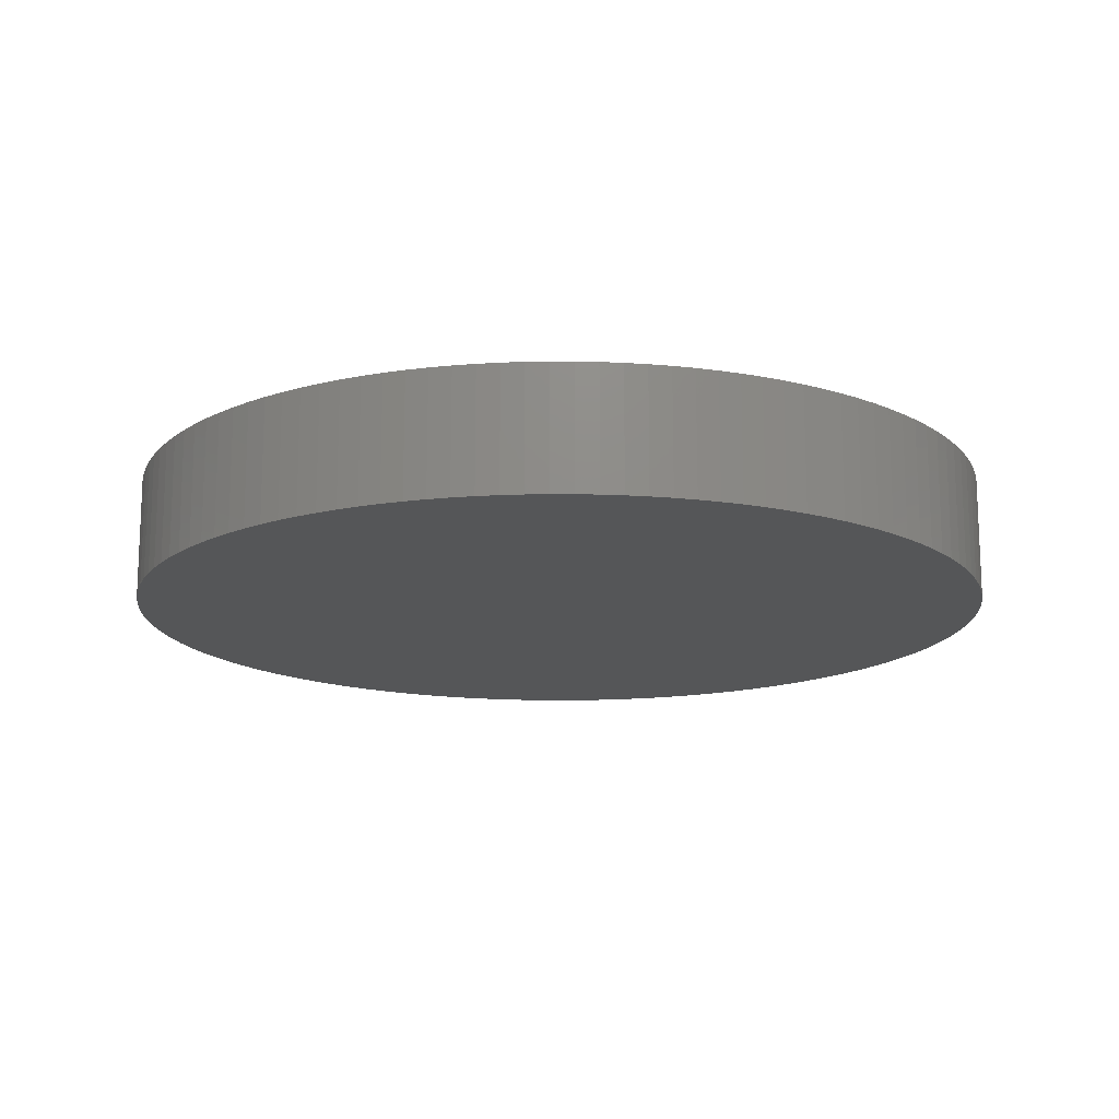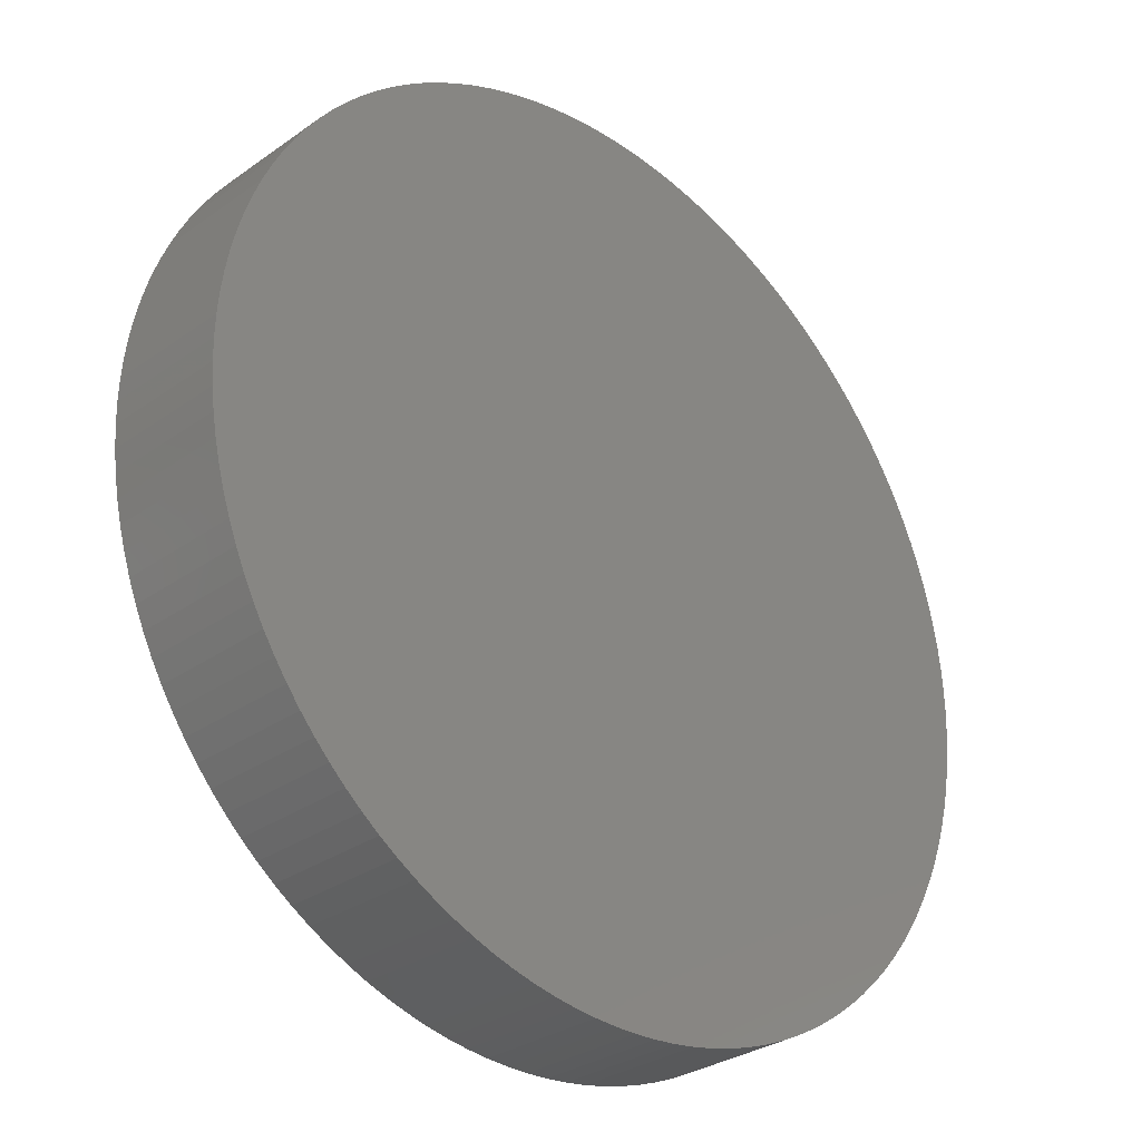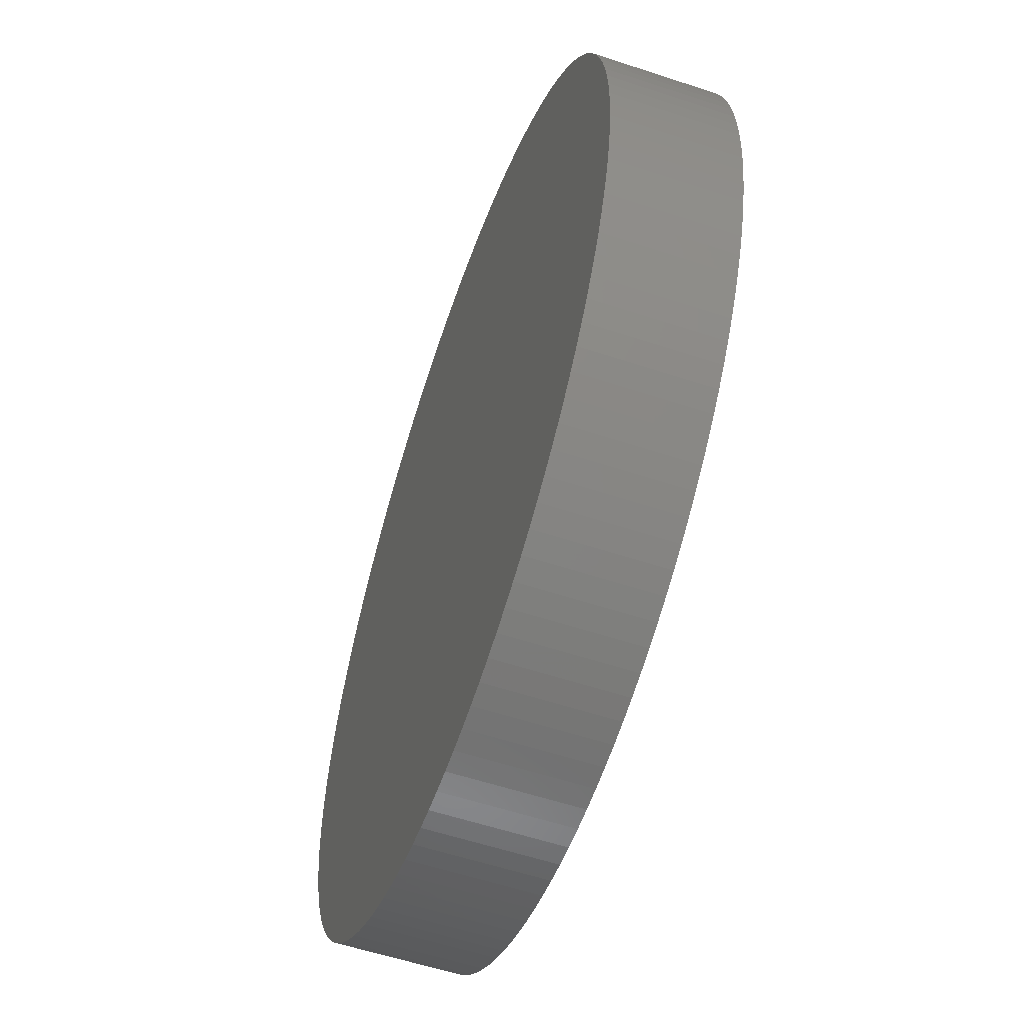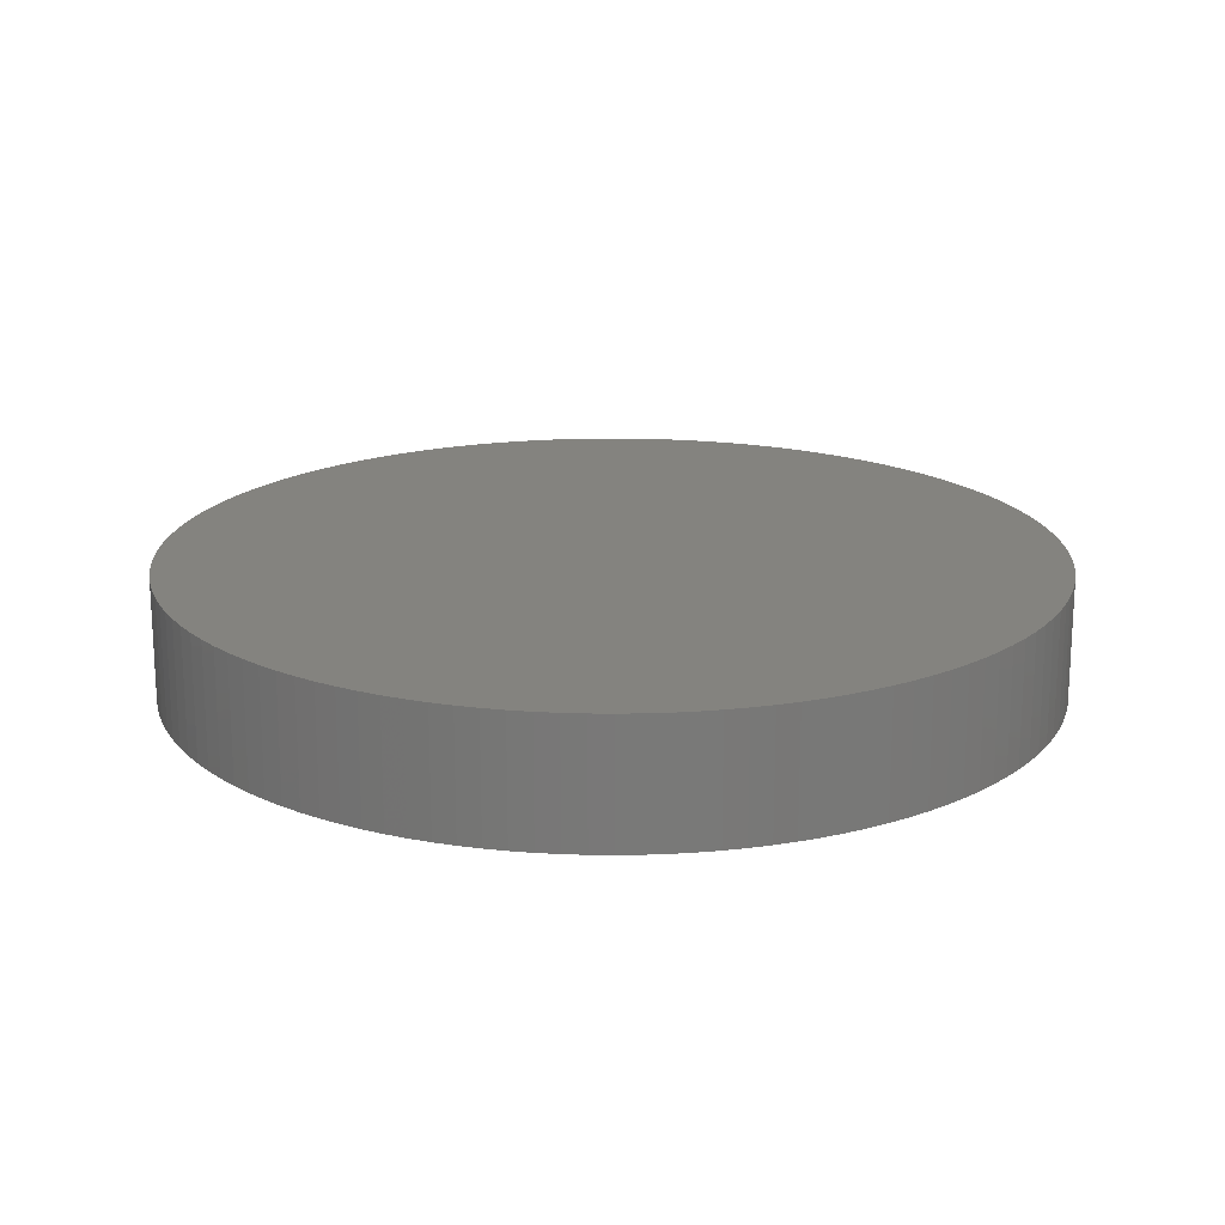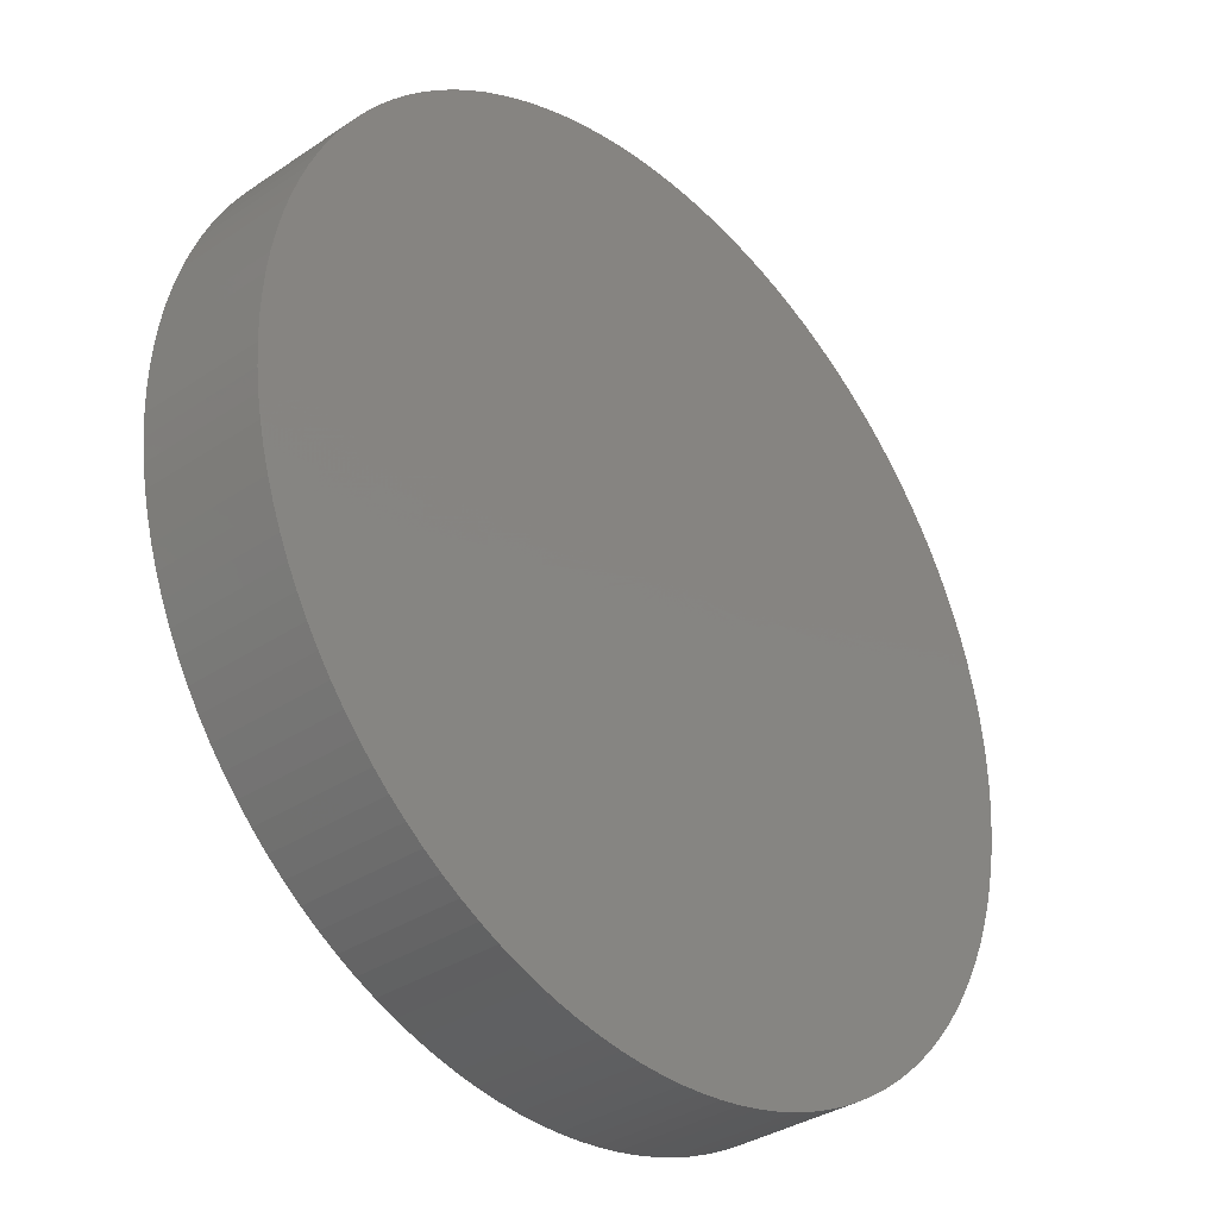
<metadata>
{"format":"stl","ext":"stl","renderer":"f3d","projection":"perspective","resolution":1024,"background":"white","views":[{"elev":-15.3,"azim":85.4,"up":"+Z"},{"elev":-30.4,"azim":135.6,"up":"+Y"},{"elev":-57.4,"azim":71.0,"up":"+Y"},{"elev":18.4,"azim":-81.7,"up":"+Z"},{"elev":-34.5,"azim":-47.9,"up":"+Y"}]}
</metadata>
<code>
# stl→obj: 254 verts, 504 faces
v 0.0906 0.009066 0
v 0.09094 0.004538 0
v 0 0 0
v 0.09105 0 0
v 0.09094 -0.004538 0
v 0.08823 0.02247 0
v 0.08924 0.01804 0
v 0.09003 0.01357 0
v 0.0839 0.03537 0
v 0.08556 0.03114 0
v 0.087 0.02684 0
v 0.07769 0.04748 0
v 0.07996 0.04354 0
v 0.08203 0.0395 0
v 0.06975 0.05853 0
v 0.07258 0.05498 0
v 0.07523 0.05129 0
v 0.06025 0.06827 0
v 0.06357 0.06518 0
v 0.06674 0.06193 0
v 0.0494 0.07648 0
v 0.05315 0.07393 0
v 0.05677 0.07118 0
v 0.03745 0.08299 0
v 0.04154 0.08102 0
v 0.04552 0.07885 0
v 0.02466 0.08765 0
v 0.029 0.08631 0
v 0.03326 0.08475 0
v 0.01132 0.09034 0
v 0.01581 0.08966 0
v 0.02026 0.08877 0
v -0.00227 0.09102 0
v 0.00227 0.09102 0
v 0.006804 0.09079 0
v -0.01581 0.08966 0
v -0.01132 0.09034 0
v -0.006804 0.09079 0
v -0.029 0.08631 0
v -0.02466 0.08765 0
v -0.02026 0.08877 0
v -0.04154 0.08102 0
v -0.03745 0.08299 0
v -0.03326 0.08475 0
v -0.05315 0.07393 0
v -0.0494 0.07648 0
v -0.04552 0.07885 0
v -0.06357 0.06518 0
v -0.06025 0.06827 0
v -0.05677 0.07118 0
v -0.07258 0.05498 0
v -0.06975 0.05853 0
v -0.06674 0.06193 0
v -0.07996 0.04354 0
v -0.07769 0.04748 0
v -0.07523 0.05129 0
v -0.08556 0.03114 0
v -0.0839 0.03537 0
v -0.08203 0.0395 0
v -0.08924 0.01804 0
v -0.08823 0.02247 0
v -0.087 0.02684 0
v -0.09094 0.004538 0
v -0.0906 0.009066 0
v -0.09003 0.01357 0
v -0.0906 -0.009066 0
v -0.09094 -0.004538 0
v -0.09105 0 0
v -0.08823 -0.02247 0
v -0.08924 -0.01804 0
v -0.09003 -0.01357 0
v -0.0839 -0.03537 0
v -0.08556 -0.03114 0
v -0.087 -0.02684 0
v -0.07769 -0.04748 0
v -0.07996 -0.04354 0
v -0.08203 -0.0395 0
v -0.06975 -0.05853 0
v -0.07258 -0.05498 0
v -0.07523 -0.05129 0
v -0.06025 -0.06827 0
v -0.06357 -0.06518 0
v -0.06674 -0.06193 0
v -0.0494 -0.07648 0
v -0.05315 -0.07393 0
v -0.05677 -0.07118 0
v -0.03745 -0.08299 0
v -0.04154 -0.08102 0
v -0.04552 -0.07885 0
v -0.02466 -0.08765 0
v -0.029 -0.08631 0
v -0.03326 -0.08475 0
v -0.01132 -0.09034 0
v -0.01581 -0.08966 0
v -0.02026 -0.08877 0
v 0.00227 -0.09102 0
v -0.00227 -0.09102 0
v -0.006804 -0.09079 0
v 0.01581 -0.08966 0
v 0.01132 -0.09034 0
v 0.006804 -0.09079 0
v 0.029 -0.08631 0
v 0.02466 -0.08765 0
v 0.02026 -0.08877 0
v 0.04154 -0.08102 0
v 0.03745 -0.08299 0
v 0.03326 -0.08475 0
v 0.05315 -0.07393 0
v 0.0494 -0.07648 0
v 0.04552 -0.07885 0
v 0.06357 -0.06518 0
v 0.06025 -0.06827 0
v 0.05677 -0.07118 0
v 0.07258 -0.05498 0
v 0.06975 -0.05853 0
v 0.06674 -0.06193 0
v 0.07996 -0.04354 0
v 0.07769 -0.04748 0
v 0.07523 -0.05129 0
v 0.08556 -0.03114 0
v 0.0839 -0.03537 0
v 0.08203 -0.0395 0
v 0.08924 -0.01804 0
v 0.08823 -0.02247 0
v 0.087 -0.02684 0
v 0.0906 -0.009066 0
v 0.09003 -0.01357 0
v -0.09094 0.004538 0.0254
v -0.0906 0.009066 0.0254
v -0.09003 0.01357 0.0254
v -0.08924 0.01804 0.0254
v -0.08823 0.02247 0.0254
v -0.087 0.02684 0.0254
v -0.08556 0.03114 0.0254
v -0.0839 0.03537 0.0254
v -0.08203 0.0395 0.0254
v -0.07996 0.04354 0.0254
v -0.07769 0.04748 0.0254
v -0.07523 0.05129 0.0254
v -0.07258 0.05498 0.0254
v -0.06975 0.05853 0.0254
v -0.06674 0.06193 0.0254
v -0.06357 0.06518 0.0254
v -0.06025 0.06827 0.0254
v -0.05677 0.07118 0.0254
v -0.05315 0.07393 0.0254
v -0.0494 0.07648 0.0254
v -0.04552 0.07885 0.0254
v -0.04154 0.08102 0.0254
v -0.03745 0.08299 0.0254
v -0.03326 0.08475 0.0254
v -0.029 0.08631 0.0254
v -0.02466 0.08765 0.0254
v -0.02026 0.08877 0.0254
v -0.01581 0.08966 0.0254
v -0.01132 0.09034 0.0254
v -0.006804 0.09079 0.0254
v -0.00227 0.09102 0.0254
v 0.00227 0.09102 0.0254
v 0.006804 0.09079 0.0254
v 0.01132 0.09034 0.0254
v 0.01581 0.08966 0.0254
v 0.02026 0.08877 0.0254
v 0.02466 0.08765 0.0254
v 0.029 0.08631 0.0254
v 0.03326 0.08475 0.0254
v 0.03745 0.08299 0.0254
v 0.04154 0.08102 0.0254
v 0.04552 0.07885 0.0254
v 0.0494 0.07648 0.0254
v 0.05315 0.07393 0.0254
v 0.05677 0.07118 0.0254
v 0.06025 0.06827 0.0254
v 0.06357 0.06518 0.0254
v 0.06674 0.06193 0.0254
v 0.06975 0.05853 0.0254
v 0.07258 0.05498 0.0254
v 0.07523 0.05129 0.0254
v 0.07769 0.04748 0.0254
v 0.07996 0.04354 0.0254
v 0.08203 0.0395 0.0254
v 0.0839 0.03537 0.0254
v 0.08556 0.03114 0.0254
v 0.087 0.02684 0.0254
v 0.08823 0.02247 0.0254
v 0.08924 0.01804 0.0254
v 0.09003 0.01357 0.0254
v 0.0906 0.009066 0.0254
v 0.09094 0.004538 0.0254
v 0.09105 0 0.0254
v 0.09094 -0.004538 0.0254
v 0.0906 -0.009066 0.0254
v 0.09003 -0.01357 0.0254
v 0.08924 -0.01804 0.0254
v 0.08823 -0.02247 0.0254
v 0.087 -0.02684 0.0254
v 0.08556 -0.03114 0.0254
v 0.0839 -0.03537 0.0254
v 0.08203 -0.0395 0.0254
v 0.07996 -0.04354 0.0254
v 0.07769 -0.04748 0.0254
v 0.07523 -0.05129 0.0254
v 0.07258 -0.05498 0.0254
v 0.06975 -0.05853 0.0254
v 0.06674 -0.06193 0.0254
v 0.06357 -0.06518 0.0254
v 0.06025 -0.06827 0.0254
v 0.05677 -0.07118 0.0254
v 0.05315 -0.07393 0.0254
v 0.0494 -0.07648 0.0254
v 0.04552 -0.07885 0.0254
v 0.04154 -0.08102 0.0254
v 0.03745 -0.08299 0.0254
v 0.03326 -0.08475 0.0254
v 0.029 -0.08631 0.0254
v 0.02466 -0.08765 0.0254
v 0.02026 -0.08877 0.0254
v 0.01581 -0.08966 0.0254
v 0.01132 -0.09034 0.0254
v 0.006804 -0.09079 0.0254
v 0.00227 -0.09102 0.0254
v -0.00227 -0.09102 0.0254
v -0.006804 -0.09079 0.0254
v -0.01132 -0.09034 0.0254
v -0.01581 -0.08966 0.0254
v -0.02026 -0.08877 0.0254
v -0.02466 -0.08765 0.0254
v -0.029 -0.08631 0.0254
v -0.03326 -0.08475 0.0254
v -0.03745 -0.08299 0.0254
v -0.04154 -0.08102 0.0254
v -0.04552 -0.07885 0.0254
v -0.0494 -0.07648 0.0254
v -0.05315 -0.07393 0.0254
v -0.05677 -0.07118 0.0254
v -0.06025 -0.06827 0.0254
v -0.06357 -0.06518 0.0254
v -0.06674 -0.06193 0.0254
v -0.06975 -0.05853 0.0254
v -0.07258 -0.05498 0.0254
v -0.07523 -0.05129 0.0254
v -0.07769 -0.04748 0.0254
v -0.07996 -0.04354 0.0254
v -0.08203 -0.0395 0.0254
v -0.0839 -0.03537 0.0254
v -0.08556 -0.03114 0.0254
v -0.087 -0.02684 0.0254
v -0.08823 -0.02247 0.0254
v -0.08924 -0.01804 0.0254
v -0.09003 -0.01357 0.0254
v -0.0906 -0.009066 0.0254
v -0.09094 -0.004538 0.0254
v -0.09105 0 0.0254
v 0 0 0.0254
f 1 2 3
f 2 4 3
f 3 4 5
f 6 7 3
f 7 8 3
f 3 8 1
f 9 10 3
f 10 11 3
f 3 11 6
f 12 13 3
f 13 14 3
f 3 14 9
f 15 16 3
f 16 17 3
f 3 17 12
f 18 19 3
f 19 20 3
f 3 20 15
f 21 22 3
f 22 23 3
f 3 23 18
f 24 25 3
f 25 26 3
f 3 26 21
f 27 28 3
f 28 29 3
f 3 29 24
f 30 31 3
f 31 32 3
f 3 32 27
f 33 34 3
f 34 35 3
f 3 35 30
f 36 37 3
f 37 38 3
f 3 38 33
f 39 40 3
f 40 41 3
f 3 41 36
f 42 43 3
f 43 44 3
f 3 44 39
f 45 46 3
f 46 47 3
f 3 47 42
f 48 49 3
f 49 50 3
f 3 50 45
f 51 52 3
f 52 53 3
f 3 53 48
f 54 55 3
f 55 56 3
f 3 56 51
f 57 58 3
f 58 59 3
f 3 59 54
f 60 61 3
f 61 62 3
f 3 62 57
f 63 64 3
f 64 65 3
f 3 65 60
f 66 67 3
f 67 68 3
f 3 68 63
f 69 70 3
f 70 71 3
f 3 71 66
f 72 73 3
f 73 74 3
f 3 74 69
f 75 76 3
f 76 77 3
f 3 77 72
f 78 79 3
f 79 80 3
f 3 80 75
f 81 82 3
f 82 83 3
f 3 83 78
f 84 85 3
f 85 86 3
f 3 86 81
f 87 88 3
f 88 89 3
f 3 89 84
f 90 91 3
f 91 92 3
f 3 92 87
f 93 94 3
f 94 95 3
f 3 95 90
f 96 97 3
f 97 98 3
f 3 98 93
f 99 100 3
f 100 101 3
f 3 101 96
f 102 103 3
f 103 104 3
f 3 104 99
f 105 106 3
f 106 107 3
f 3 107 102
f 108 109 3
f 109 110 3
f 3 110 105
f 111 112 3
f 112 113 3
f 3 113 108
f 114 115 3
f 115 116 3
f 3 116 111
f 117 118 3
f 118 119 3
f 3 119 114
f 120 121 3
f 121 122 3
f 3 122 117
f 123 124 3
f 124 125 3
f 3 125 120
f 5 126 3
f 126 127 3
f 3 127 123
f 68 128 63
f 128 129 63
f 63 129 64
f 129 130 64
f 64 130 65
f 130 131 65
f 65 131 60
f 131 132 60
f 60 132 61
f 132 133 61
f 61 133 62
f 133 134 62
f 62 134 57
f 134 135 57
f 57 135 58
f 135 136 58
f 58 136 59
f 136 137 59
f 59 137 54
f 137 138 54
f 54 138 55
f 138 139 55
f 55 139 56
f 139 140 56
f 56 140 51
f 140 141 51
f 51 141 52
f 141 142 52
f 52 142 53
f 142 143 53
f 53 143 48
f 143 144 48
f 48 144 49
f 144 145 49
f 49 145 50
f 145 146 50
f 50 146 45
f 146 147 45
f 45 147 46
f 147 148 46
f 46 148 47
f 148 149 47
f 47 149 42
f 149 150 42
f 42 150 43
f 150 151 43
f 43 151 44
f 151 152 44
f 44 152 39
f 152 153 39
f 39 153 40
f 153 154 40
f 40 154 41
f 154 155 41
f 41 155 36
f 155 156 36
f 36 156 37
f 156 157 37
f 37 157 38
f 157 158 38
f 38 158 33
f 158 159 33
f 33 159 34
f 159 160 34
f 34 160 35
f 160 161 35
f 35 161 30
f 161 162 30
f 30 162 31
f 162 163 31
f 31 163 32
f 163 164 32
f 32 164 27
f 164 165 27
f 27 165 28
f 165 166 28
f 28 166 29
f 166 167 29
f 29 167 24
f 167 168 24
f 24 168 25
f 168 169 25
f 25 169 26
f 169 170 26
f 26 170 21
f 170 171 21
f 21 171 22
f 171 172 22
f 22 172 23
f 172 173 23
f 23 173 18
f 173 174 18
f 18 174 19
f 174 175 19
f 19 175 20
f 175 176 20
f 20 176 15
f 176 177 15
f 15 177 16
f 177 178 16
f 16 178 17
f 178 179 17
f 17 179 12
f 179 180 12
f 12 180 13
f 180 181 13
f 13 181 14
f 181 182 14
f 14 182 9
f 182 183 9
f 9 183 10
f 183 184 10
f 10 184 11
f 184 185 11
f 11 185 6
f 185 186 6
f 6 186 7
f 186 187 7
f 7 187 8
f 187 188 8
f 8 188 1
f 188 189 1
f 1 189 2
f 189 190 2
f 2 190 4
f 190 191 4
f 4 191 5
f 191 192 5
f 5 192 126
f 192 193 126
f 126 193 127
f 193 194 127
f 127 194 123
f 194 195 123
f 123 195 124
f 195 196 124
f 124 196 125
f 196 197 125
f 125 197 120
f 197 198 120
f 120 198 121
f 198 199 121
f 121 199 122
f 199 200 122
f 122 200 117
f 200 201 117
f 117 201 118
f 201 202 118
f 118 202 119
f 202 203 119
f 119 203 114
f 203 204 114
f 114 204 115
f 204 205 115
f 115 205 116
f 205 206 116
f 116 206 111
f 206 207 111
f 111 207 112
f 207 208 112
f 112 208 113
f 208 209 113
f 113 209 108
f 209 210 108
f 108 210 109
f 210 211 109
f 109 211 110
f 211 212 110
f 110 212 105
f 212 213 105
f 105 213 106
f 213 214 106
f 106 214 107
f 214 215 107
f 107 215 102
f 215 216 102
f 102 216 103
f 216 217 103
f 103 217 104
f 217 218 104
f 104 218 99
f 218 219 99
f 99 219 100
f 219 220 100
f 100 220 101
f 220 221 101
f 101 221 96
f 221 222 96
f 96 222 97
f 222 223 97
f 97 223 98
f 223 224 98
f 98 224 93
f 224 225 93
f 93 225 94
f 225 226 94
f 94 226 95
f 226 227 95
f 95 227 90
f 227 228 90
f 90 228 91
f 228 229 91
f 91 229 92
f 229 230 92
f 92 230 87
f 230 231 87
f 87 231 88
f 231 232 88
f 88 232 89
f 232 233 89
f 89 233 84
f 233 234 84
f 84 234 85
f 234 235 85
f 85 235 86
f 235 236 86
f 86 236 81
f 236 237 81
f 81 237 82
f 237 238 82
f 82 238 83
f 238 239 83
f 83 239 78
f 239 240 78
f 78 240 79
f 240 241 79
f 79 241 80
f 241 242 80
f 80 242 75
f 242 243 75
f 75 243 76
f 243 244 76
f 76 244 77
f 244 245 77
f 77 245 72
f 245 246 72
f 72 246 73
f 246 247 73
f 73 247 74
f 247 248 74
f 74 248 69
f 248 249 69
f 69 249 70
f 249 250 70
f 70 250 71
f 250 251 71
f 71 251 66
f 251 252 66
f 66 252 67
f 252 253 67
f 67 253 68
f 253 128 68
f 192 191 254
f 191 190 254
f 254 190 189
f 195 194 254
f 194 193 254
f 254 193 192
f 198 197 254
f 197 196 254
f 254 196 195
f 201 200 254
f 200 199 254
f 254 199 198
f 204 203 254
f 203 202 254
f 254 202 201
f 207 206 254
f 206 205 254
f 254 205 204
f 210 209 254
f 209 208 254
f 254 208 207
f 213 212 254
f 212 211 254
f 254 211 210
f 216 215 254
f 215 214 254
f 254 214 213
f 219 218 254
f 218 217 254
f 254 217 216
f 222 221 254
f 221 220 254
f 254 220 219
f 225 224 254
f 224 223 254
f 254 223 222
f 228 227 254
f 227 226 254
f 254 226 225
f 231 230 254
f 230 229 254
f 254 229 228
f 234 233 254
f 233 232 254
f 254 232 231
f 237 236 254
f 236 235 254
f 254 235 234
f 240 239 254
f 239 238 254
f 254 238 237
f 243 242 254
f 242 241 254
f 254 241 240
f 246 245 254
f 245 244 254
f 254 244 243
f 249 248 254
f 248 247 254
f 254 247 246
f 252 251 254
f 251 250 254
f 254 250 249
f 129 128 254
f 128 253 254
f 254 253 252
f 132 131 254
f 131 130 254
f 254 130 129
f 135 134 254
f 134 133 254
f 254 133 132
f 138 137 254
f 137 136 254
f 254 136 135
f 141 140 254
f 140 139 254
f 254 139 138
f 144 143 254
f 143 142 254
f 254 142 141
f 147 146 254
f 146 145 254
f 254 145 144
f 150 149 254
f 149 148 254
f 254 148 147
f 153 152 254
f 152 151 254
f 254 151 150
f 156 155 254
f 155 154 254
f 254 154 153
f 159 158 254
f 158 157 254
f 254 157 156
f 162 161 254
f 161 160 254
f 254 160 159
f 165 164 254
f 164 163 254
f 254 163 162
f 168 167 254
f 167 166 254
f 254 166 165
f 171 170 254
f 170 169 254
f 254 169 168
f 174 173 254
f 173 172 254
f 254 172 171
f 177 176 254
f 176 175 254
f 254 175 174
f 180 179 254
f 179 178 254
f 254 178 177
f 183 182 254
f 182 181 254
f 254 181 180
f 186 185 254
f 185 184 254
f 254 184 183
f 189 188 254
f 188 187 254
f 254 187 186

</code>
